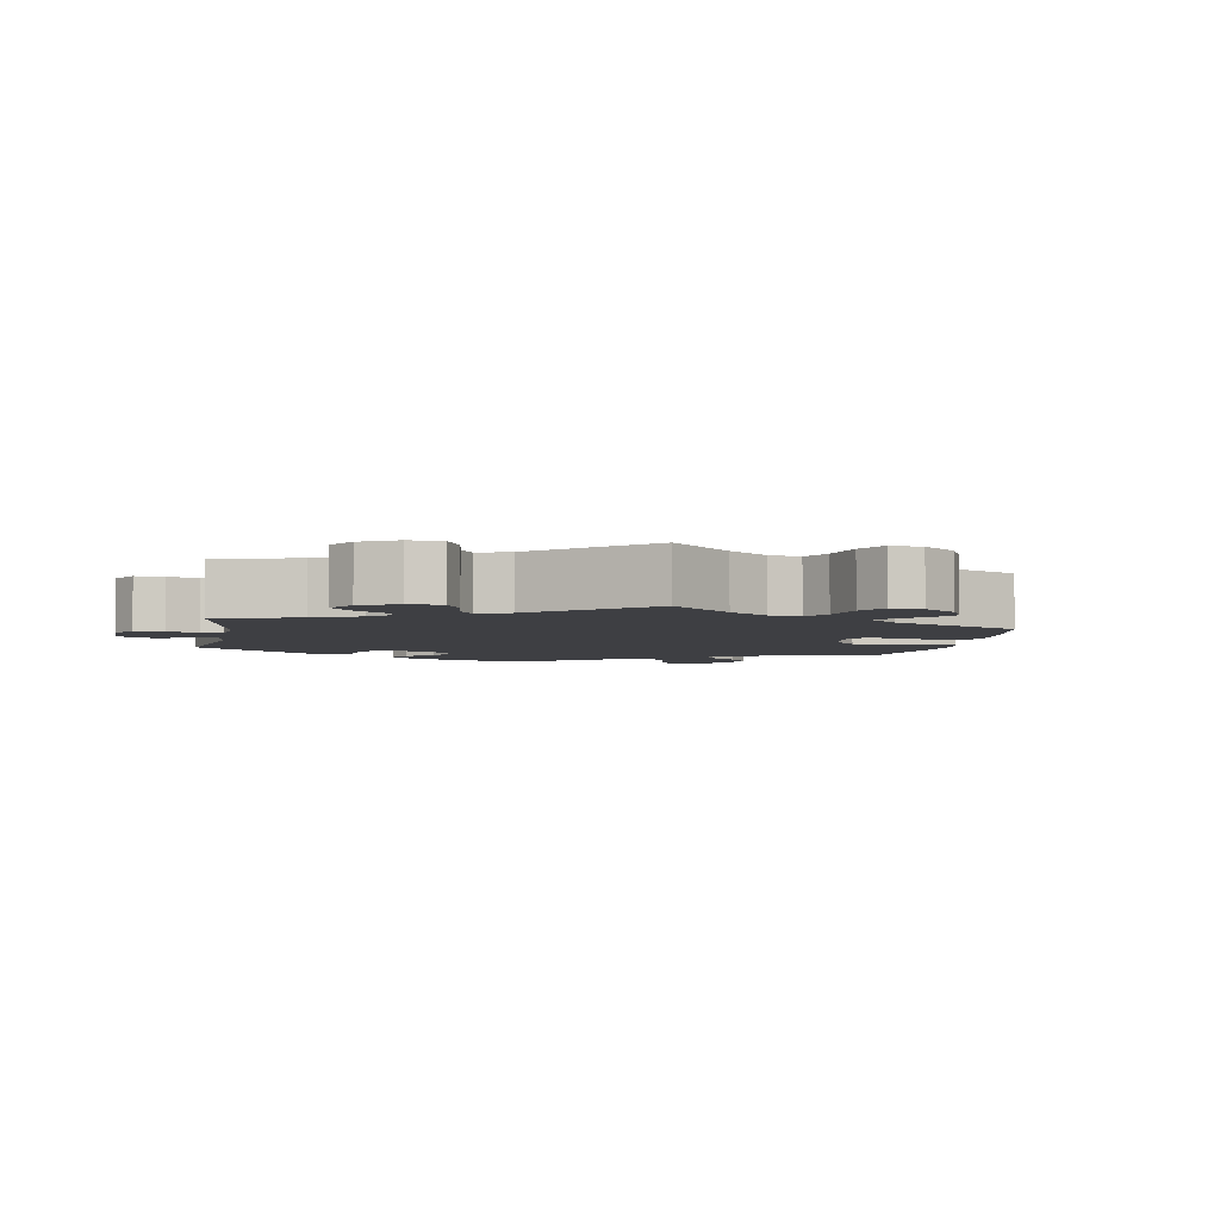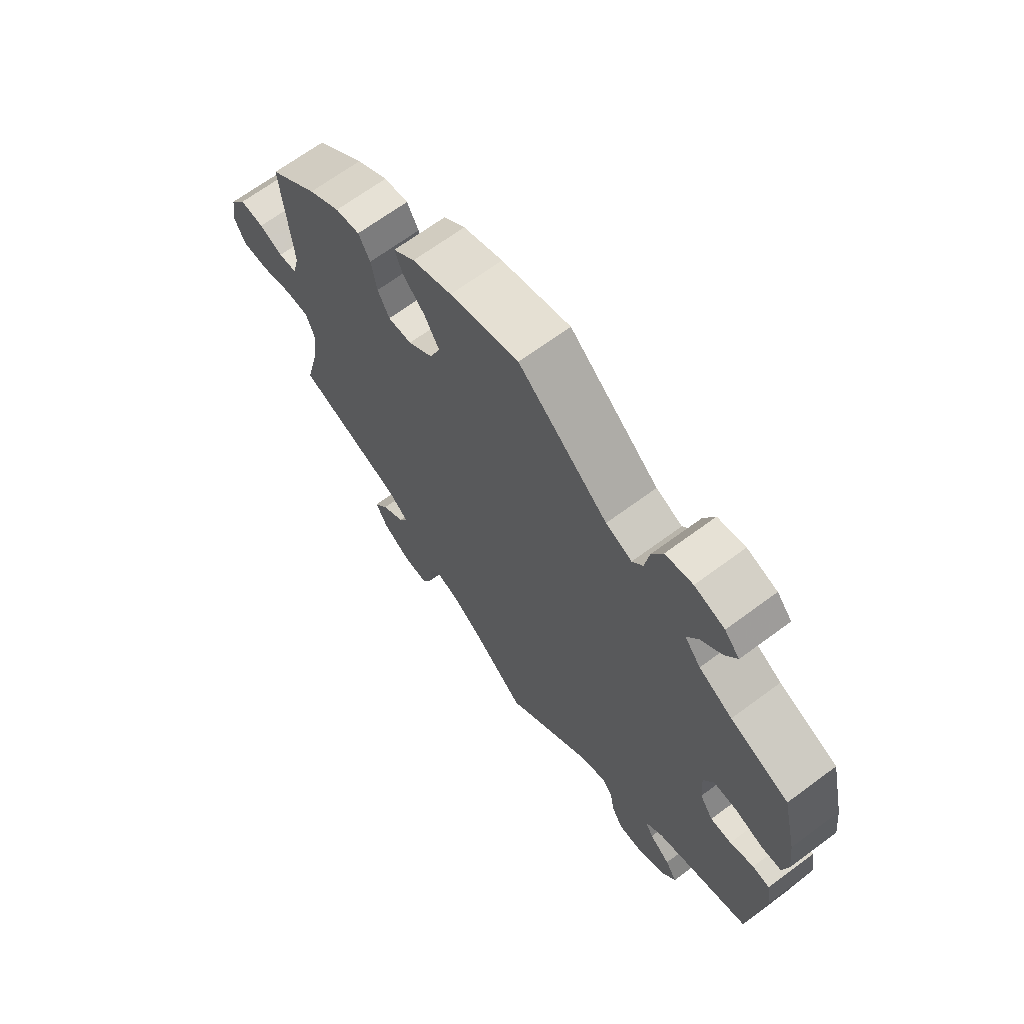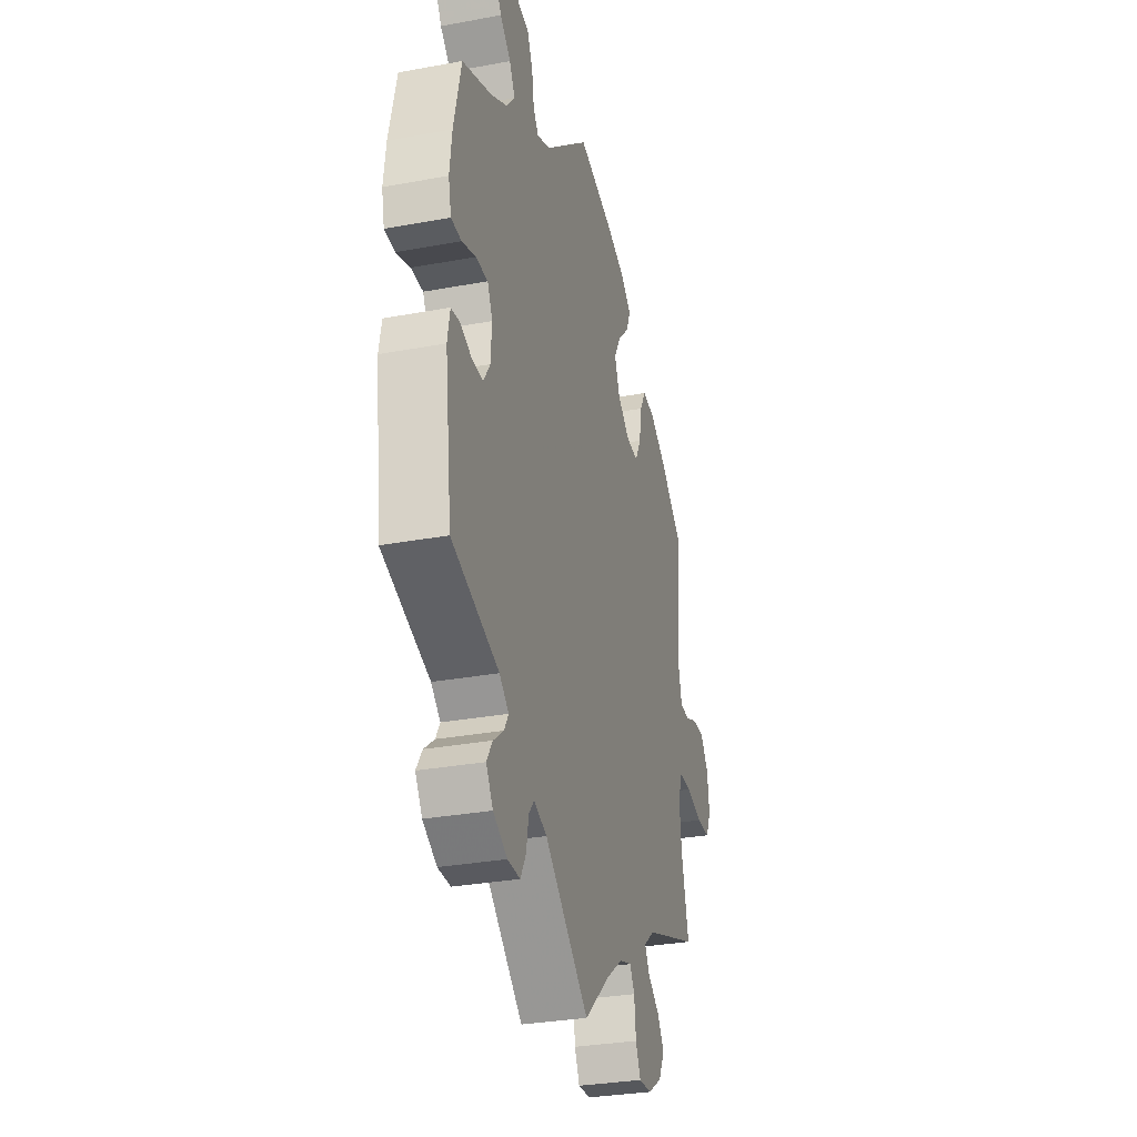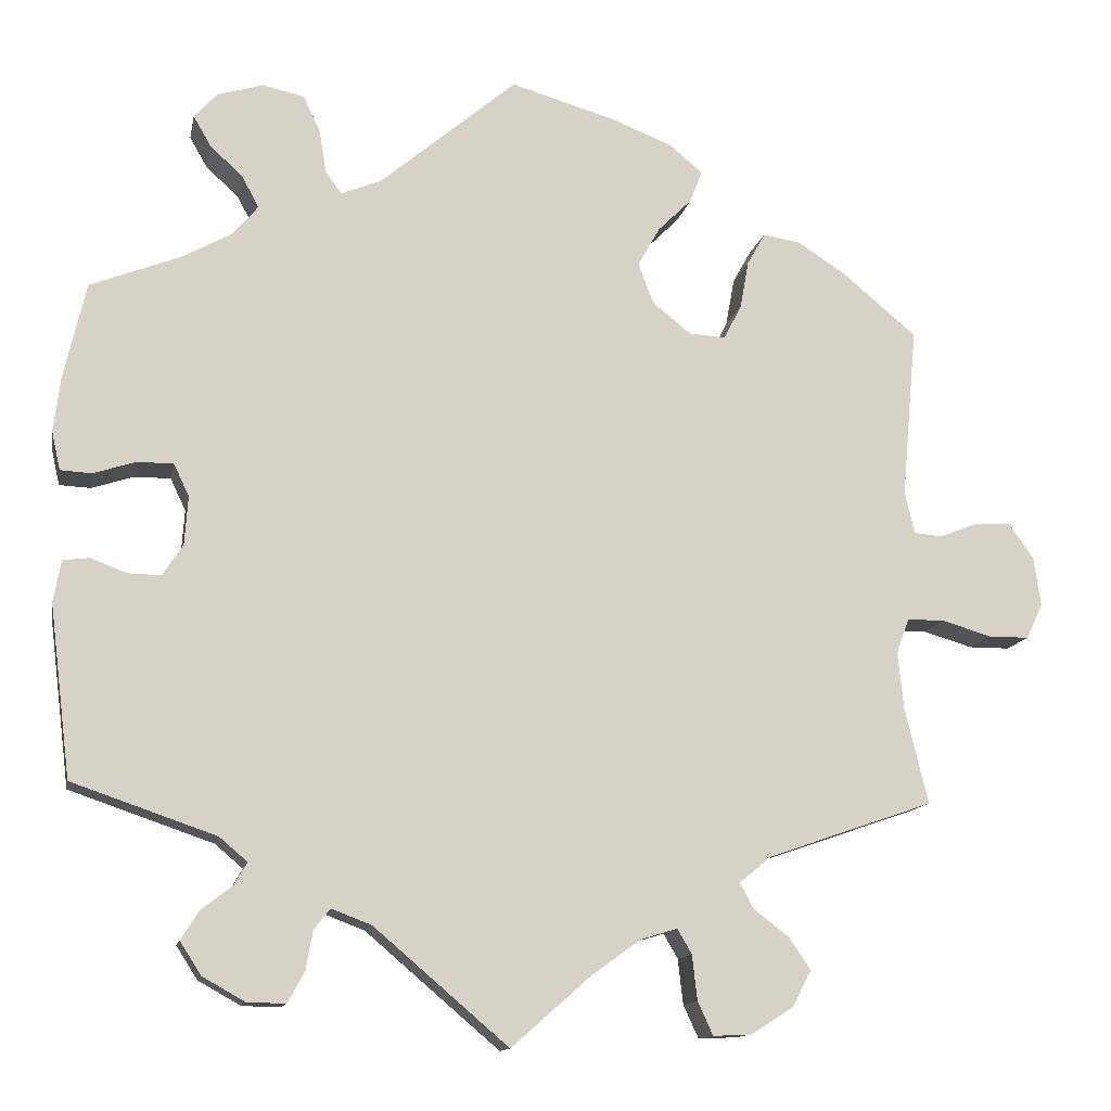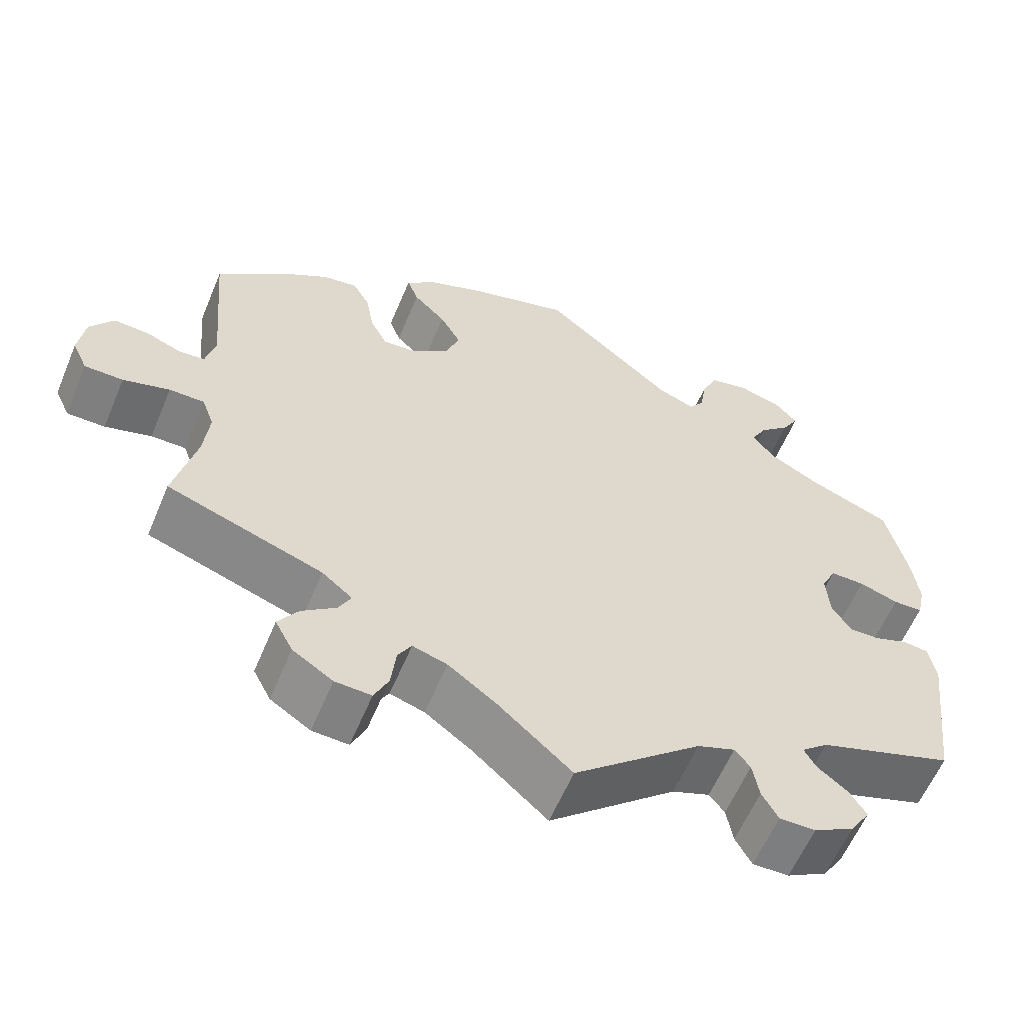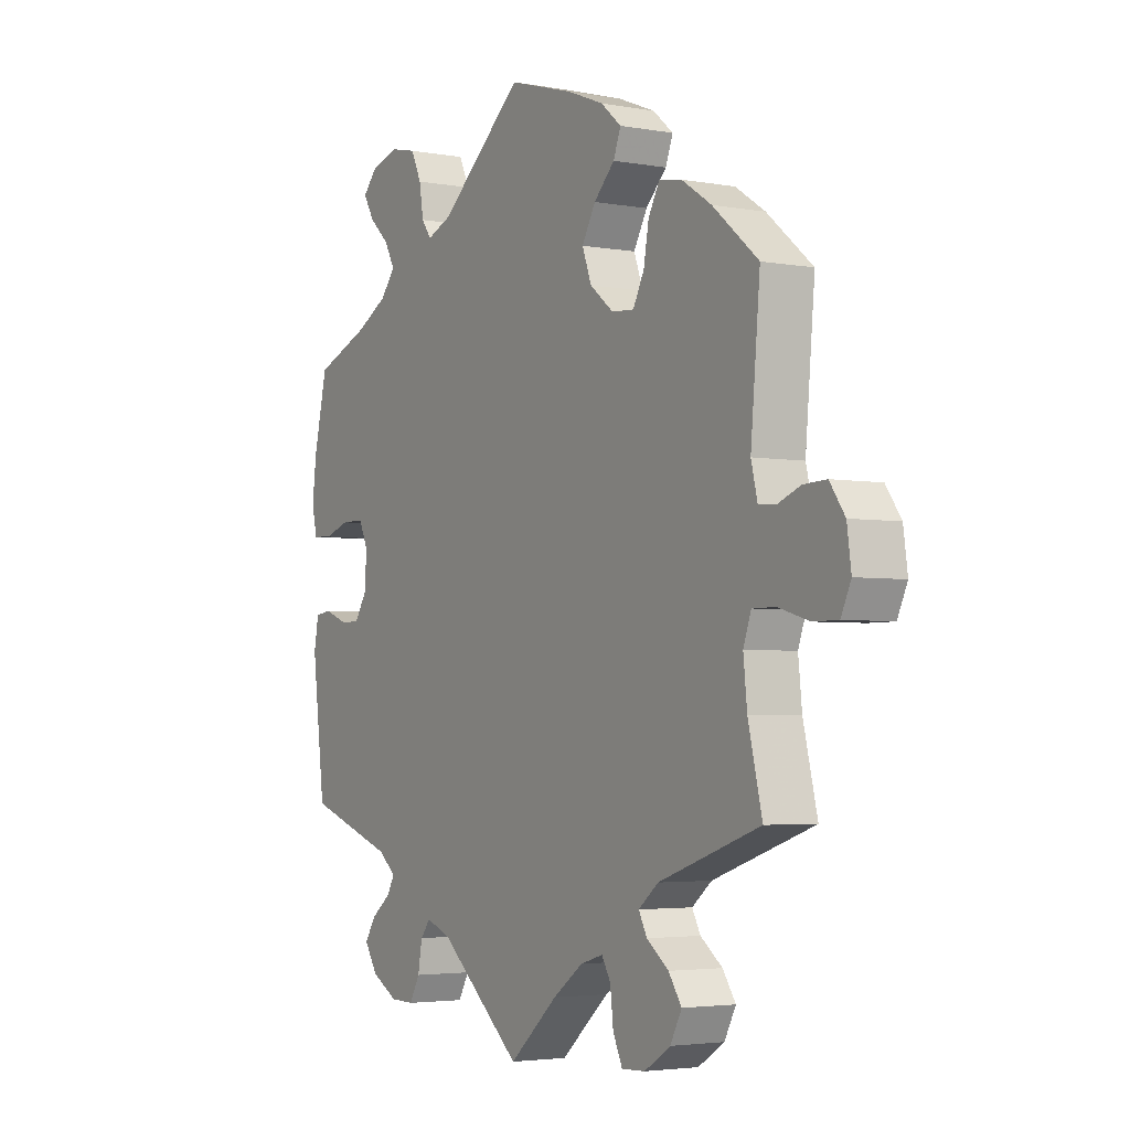
<metadata>
{"format":"obj","ext":"obj","renderer":"f3d","projection":"perspective","resolution":1024,"background":"white","views":[{"elev":-4.3,"azim":-130.6,"up":"+Y"},{"elev":67.4,"azim":53.4,"up":"+Z"},{"elev":-30.6,"azim":105.0,"up":"+Z"},{"elev":-12.8,"azim":169.1,"up":"+Z"},{"elev":-59.7,"azim":-22.7,"up":"+Z"},{"elev":-3.5,"azim":-121.5,"up":"+Z"}]}
</metadata>
<code>
v 0.332 0.07 -0.347
v 0.299 0.07 -0.375
v 0.314 0.07 -0.401
v 0.351 0.07 -0.43
v 0.372 0.07 -0.463
v 0.347 0.07 -0.502
v 0.297 0.07 -0.53
v 0.252 0.07 -0.531
v 0.232 0.07 -0.495
v 0.224 0.07 -0.449
v 0.205 0.07 -0.425
v 0.158 0.07 -0.443
v 0 0.07 -0.578
v -0.093 0.07 -0.496
v -0.151 0.07 -0.454
v -0.194 0.07 -0.441
v -0.211 0.07 -0.47
v -0.217 0.07 -0.523
v -0.235 0.07 -0.562
v -0.28 0.07 -0.56
v -0.33 0.07 -0.528
v -0.352 0.07 -0.486
v -0.327 0.07 -0.449
v -0.285 0.07 -0.417
v -0.269 0.07 -0.387
v -0.307 0.07 -0.356
v -0.501 0.07 -0.289
v -0.474 0.07 -0.177
v -0.467 0.07 -0.11
v -0.482 0.07 -0.068
v -0.526 0.07 -0.068
v -0.584 0.07 -0.085
v -0.632 0.07 -0.085
v -0.651 0.07 -0.044
v -0.643 0.07 0.014
v -0.614 0.07 0.055
v -0.57 0.07 0.053
v -0.527 0.07 0.036
v -0.494 0.07 0.039
v -0.482 0.07 0.088
v -0.5 0.07 0.289
v -0.413 0.07 0.362
v -0.356 0.07 0.399
v -0.312 0.07 0.406
v -0.291 0.07 0.368
v -0.281 0.07 0.312
v -0.26 0.07 0.271
v -0.217 0.07 0.274
v -0.172 0.07 0.31
v -0.154 0.07 0.358
v -0.18 0.07 0.404
v -0.22 0.07 0.444
v -0.234 0.07 0.481
v -0.195 0.07 0.514
v -0.124 0.07 0.542
v 0 0.07 0.578
v 0.161 0.07 0.442
v 0.208 0.07 0.423
v 0.227 0.07 0.449
v 0.235 0.07 0.499
v 0.255 0.07 0.542
v 0.304 0.07 0.553
v 0.358 0.07 0.537
v 0.385 0.07 0.507
v 0.364 0.07 0.471
v 0.326 0.07 0.436
v 0.306 0.07 0.399
v 0.335 0.07 0.364
v 0.395 0.07 0.331
v 0.5 0.07 0.29
v 0.526 0.07 0.178
v 0.534 0.07 0.112
v 0.524 0.07 0.067
v 0.487 0.07 0.065
v 0.438 0.07 0.081
v 0.395 0.07 0.081
v 0.377 0.07 0.043
v 0.381 0.07 -0.014
v 0.405 0.07 -0.051
v 0.443 0.07 -0.05
v 0.486 0.07 -0.034
v 0.517 0.07 -0.038
v 0.526 0.07 -0.087
v 0.501 0.07 -0.289
v 0.332 0 -0.347
v 0.299 0 -0.375
v 0.314 0 -0.401
v 0.351 0 -0.43
v 0.372 0 -0.463
v 0.347 0 -0.502
v 0.297 0 -0.53
v 0.252 0 -0.531
v 0.232 0 -0.495
v 0.224 0 -0.449
v 0.205 0 -0.425
v 0.158 0 -0.443
v 0 0 -0.578
v -0.093 0 -0.496
v -0.151 0 -0.454
v -0.194 0 -0.441
v -0.211 0 -0.47
v -0.217 0 -0.523
v -0.235 0 -0.562
v -0.28 0 -0.56
v -0.33 0 -0.528
v -0.352 0 -0.486
v -0.327 0 -0.449
v -0.285 0 -0.417
v -0.269 0 -0.387
v -0.307 0 -0.356
v -0.501 0 -0.289
v -0.474 0 -0.177
v -0.467 0 -0.11
v -0.482 0 -0.068
v -0.526 0 -0.068
v -0.584 0 -0.085
v -0.632 0 -0.085
v -0.651 0 -0.044
v -0.643 0 0.014
v -0.614 0 0.055
v -0.57 0 0.053
v -0.527 0 0.036
v -0.494 0 0.039
v -0.482 0 0.088
v -0.5 0 0.289
v -0.413 0 0.362
v -0.356 0 0.399
v -0.312 0 0.406
v -0.291 0 0.368
v -0.281 0 0.312
v -0.26 0 0.271
v -0.217 0 0.274
v -0.172 0 0.31
v -0.154 0 0.358
v -0.18 0 0.404
v -0.22 0 0.444
v -0.234 0 0.481
v -0.195 0 0.514
v -0.124 0 0.542
v 0 0 0.578
v 0.161 0 0.442
v 0.208 0 0.423
v 0.227 0 0.449
v 0.235 0 0.499
v 0.255 0 0.542
v 0.304 0 0.553
v 0.358 0 0.537
v 0.385 0 0.507
v 0.364 0 0.471
v 0.326 0 0.436
v 0.306 0 0.399
v 0.335 0 0.364
v 0.395 0 0.331
v 0.5 0 0.29
v 0.526 0 0.178
v 0.534 0 0.112
v 0.524 0 0.067
v 0.487 0 0.065
v 0.438 0 0.081
v 0.395 0 0.081
v 0.377 0 0.043
v 0.381 0 -0.014
v 0.405 0 -0.051
v 0.443 0 -0.05
v 0.486 0 -0.034
v 0.517 0 -0.038
v 0.526 0 -0.087
v 0.501 0 -0.289
f 83 84 1
f 80 81 82 83
f 79 80 83 1
f 78 79 1 2
f 77 78 2
f 72 73 74 75
f 72 75 76
f 69 70 71 72
f 68 69 72 76
f 67 68 76 77
f 63 64 65 66
f 63 66 67
f 62 63 67
f 59 60 61 62
f 58 59 62 67
f 54 55 56 57
f 54 57 58
f 51 52 53 54
f 50 51 54 58
f 49 50 58 67
f 43 44 45 46
f 43 46 47
f 40 41 42 43
f 39 40 43 47
f 35 36 37 38
f 35 38 39
f 34 35 39
f 31 32 33 34
f 30 31 34 39
f 29 30 39 47
f 26 27 28
f 25 26 28 29
f 21 22 23 24
f 21 24 25
f 20 21 25
f 17 18 19 20
f 16 17 20 25
f 15 16 25 29
f 12 13 14
f 11 12 14 15
f 7 8 9 10
f 7 10 11
f 6 7 11
f 3 4 5 6
f 2 3 6 11
f 48 49 67 77
f 29 47 48 77
f 15 29 77
f 2 11 15 77
f 85 168 167
f 167 166 165 164
f 85 167 164 163
f 86 85 163 162
f 86 162 161
f 159 158 157 156
f 160 159 156
f 156 155 154 153
f 160 156 153 152
f 161 160 152 151
f 150 149 148 147
f 151 150 147
f 151 147 146
f 146 145 144 143
f 151 146 143 142
f 141 140 139 138
f 142 141 138
f 138 137 136 135
f 142 138 135 134
f 151 142 134 133
f 130 129 128 127
f 131 130 127
f 127 126 125 124
f 131 127 124 123
f 122 121 120 119
f 123 122 119
f 123 119 118
f 118 117 116 115
f 123 118 115 114
f 131 123 114 113
f 112 111 110
f 113 112 110 109
f 108 107 106 105
f 109 108 105
f 109 105 104
f 104 103 102 101
f 109 104 101 100
f 113 109 100 99
f 98 97 96
f 99 98 96 95
f 94 93 92 91
f 95 94 91
f 95 91 90
f 90 89 88 87
f 95 90 87 86
f 161 151 133 132
f 161 132 131 113
f 161 113 99
f 161 99 95 86
f 1 85 86 2
f 2 86 87 3
f 3 87 88 4
f 4 88 89 5
f 5 89 90 6
f 6 90 91 7
f 7 91 92 8
f 8 92 93 9
f 9 93 94 10
f 10 94 95 11
f 11 95 96 12
f 12 96 97 13
f 13 97 98 14
f 14 98 99 15
f 15 99 100 16
f 16 100 101 17
f 17 101 102 18
f 18 102 103 19
f 19 103 104 20
f 20 104 105 21
f 21 105 106 22
f 22 106 107 23
f 23 107 108 24
f 24 108 109 25
f 25 109 110 26
f 26 110 111 27
f 27 111 112 28
f 28 112 113 29
f 29 113 114 30
f 30 114 115 31
f 31 115 116 32
f 32 116 117 33
f 33 117 118 34
f 34 118 119 35
f 35 119 120 36
f 36 120 121 37
f 37 121 122 38
f 38 122 123 39
f 39 123 124 40
f 40 124 125 41
f 41 125 126 42
f 42 126 127 43
f 43 127 128 44
f 44 128 129 45
f 45 129 130 46
f 46 130 131 47
f 47 131 132 48
f 48 132 133 49
f 49 133 134 50
f 50 134 135 51
f 51 135 136 52
f 52 136 137 53
f 53 137 138 54
f 54 138 139 55
f 55 139 140 56
f 56 140 141 57
f 57 141 142 58
f 58 142 143 59
f 59 143 144 60
f 60 144 145 61
f 61 145 146 62
f 62 146 147 63
f 63 147 148 64
f 64 148 149 65
f 65 149 150 66
f 66 150 151 67
f 67 151 152 68
f 68 152 153 69
f 69 153 154 70
f 70 154 155 71
f 71 155 156 72
f 72 156 157 73
f 73 157 158 74
f 74 158 159 75
f 75 159 160 76
f 76 160 161 77
f 77 161 162 78
f 78 162 163 79
f 79 163 164 80
f 80 164 165 81
f 81 165 166 82
f 82 166 167 83
f 83 167 168 84
f 84 168 85 1

</code>
